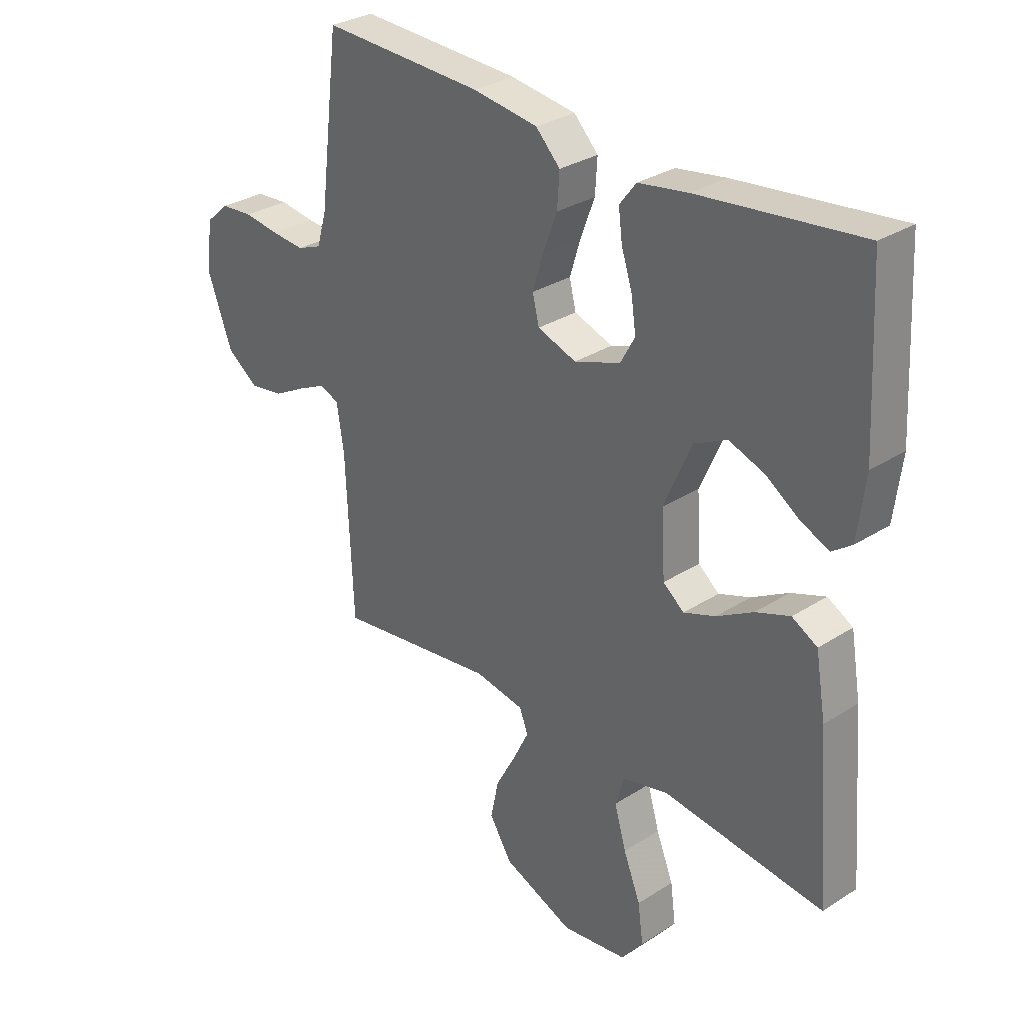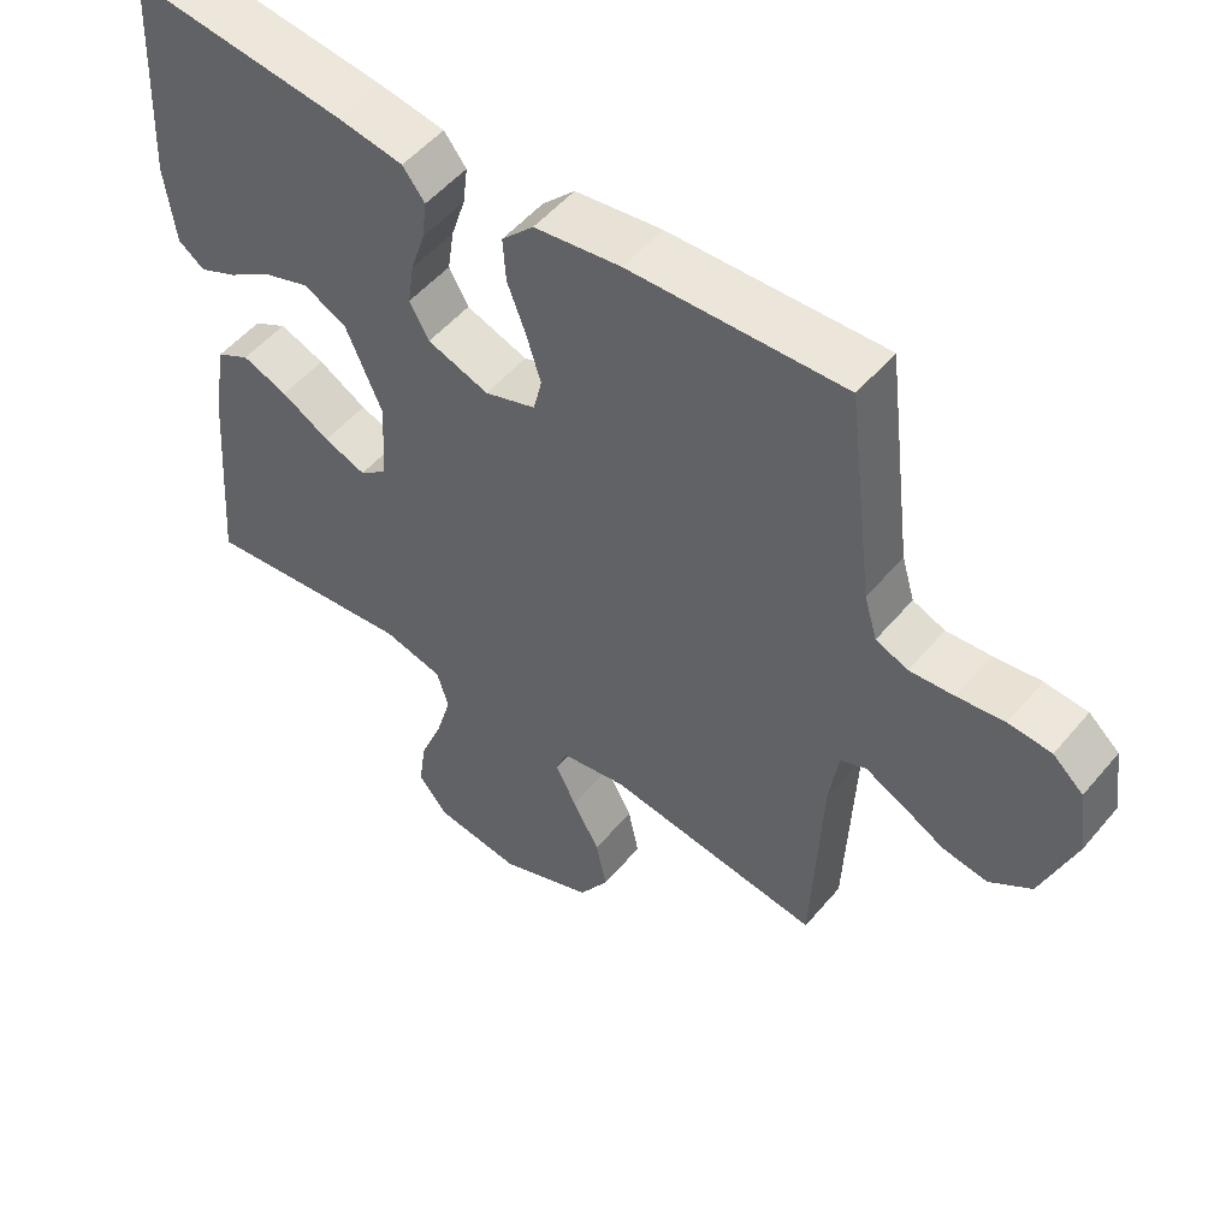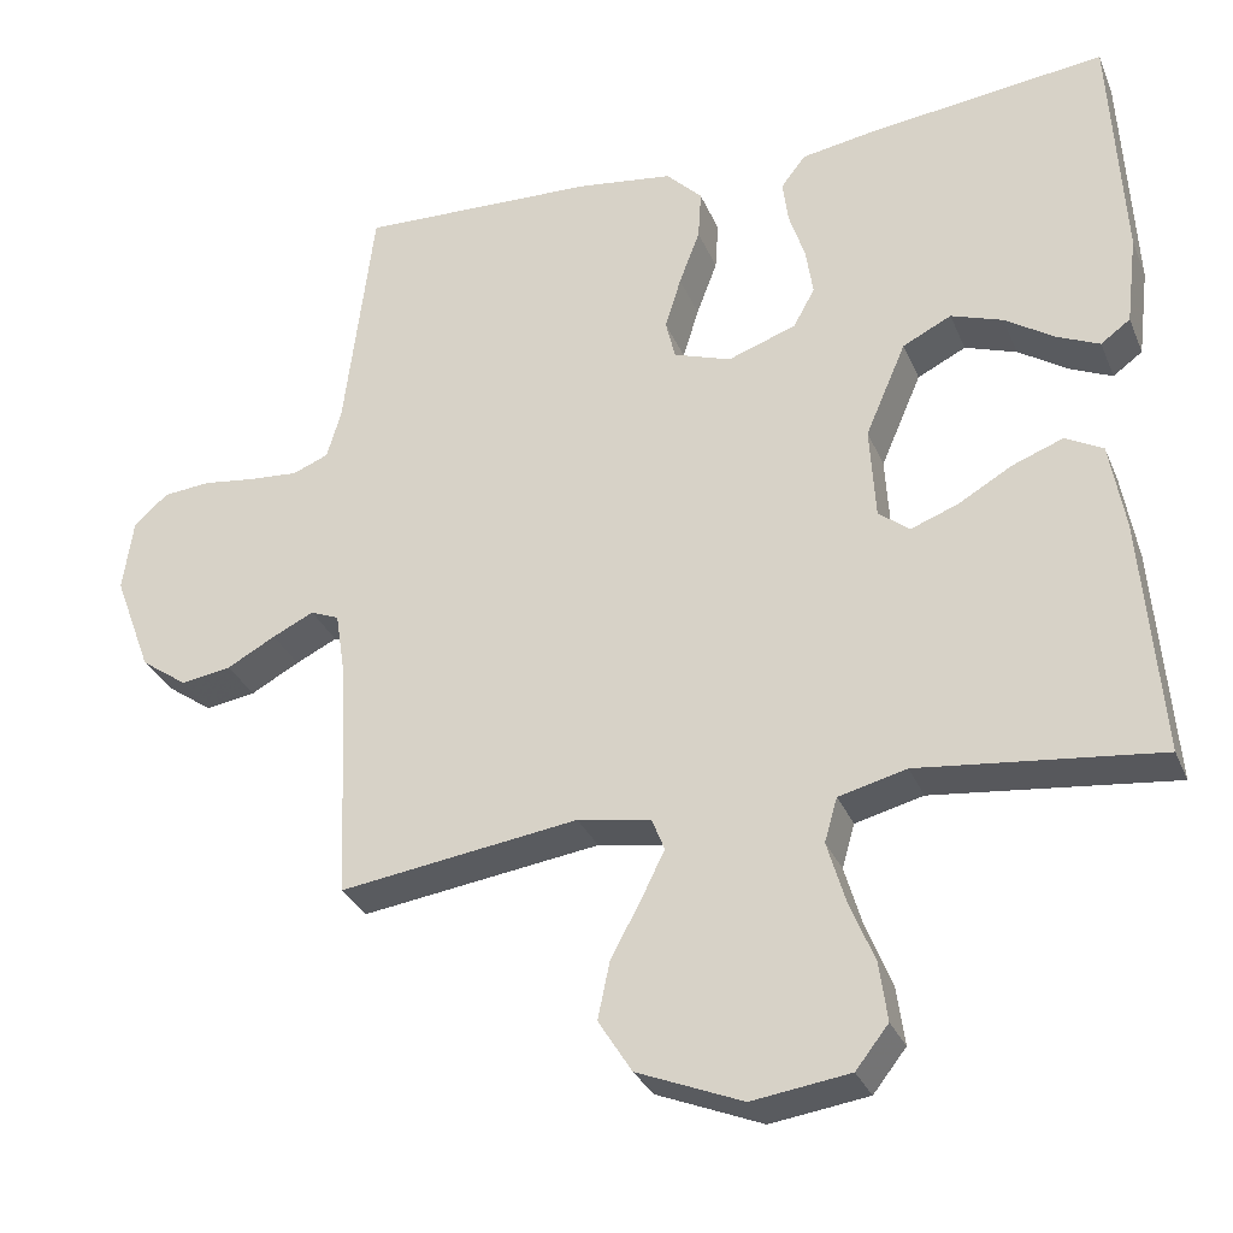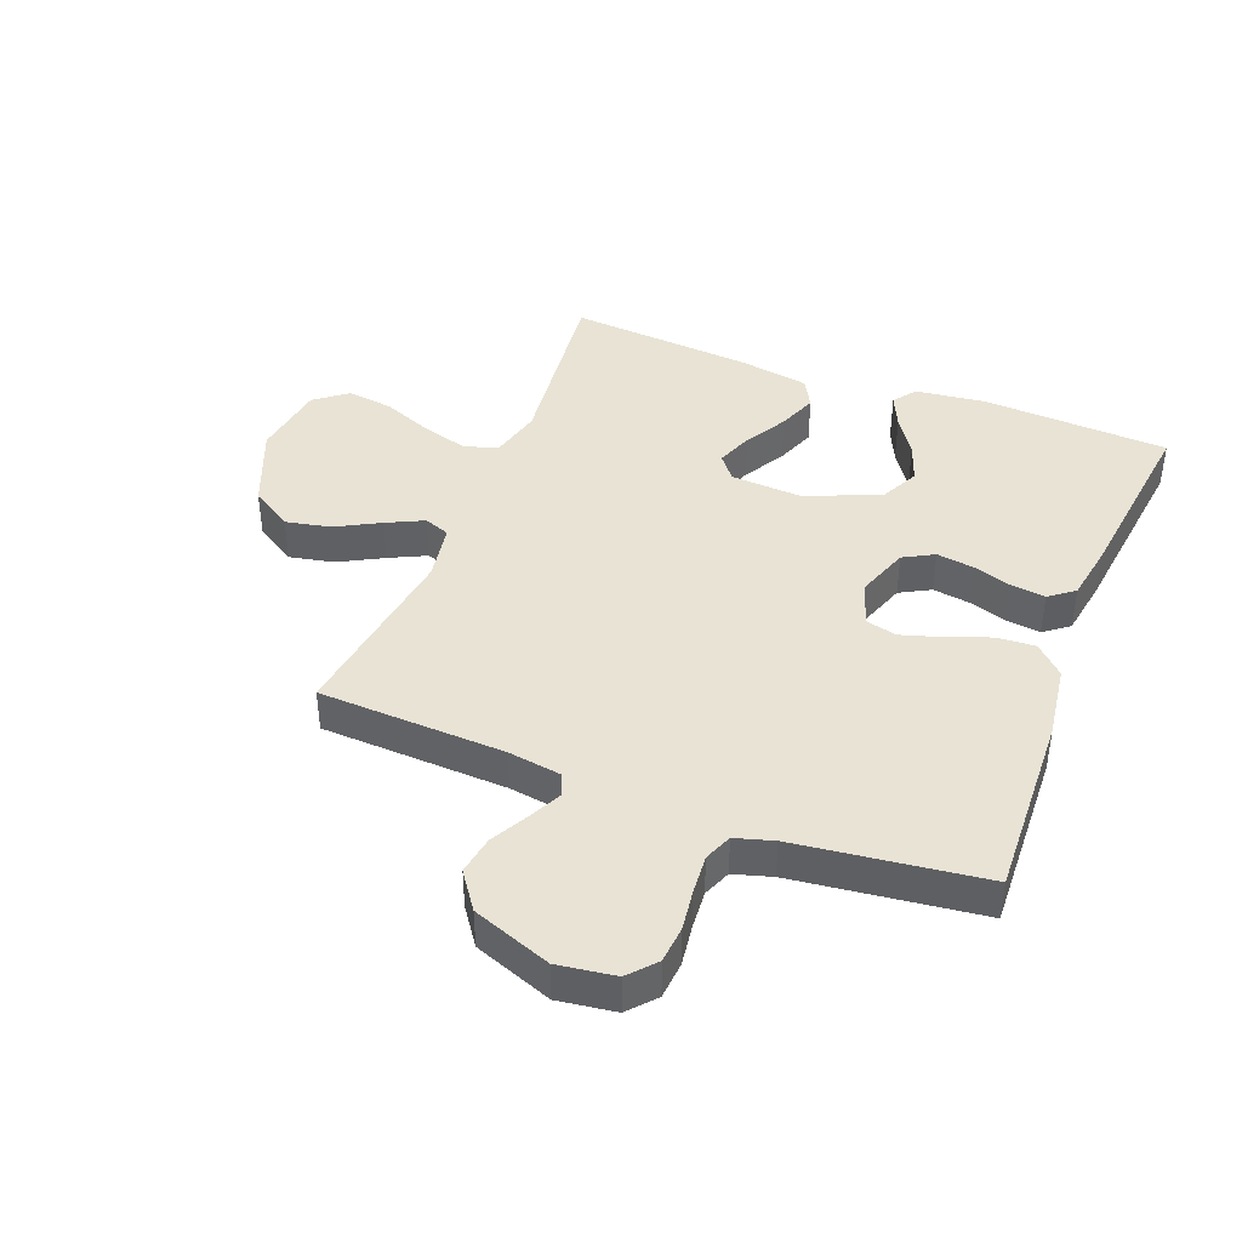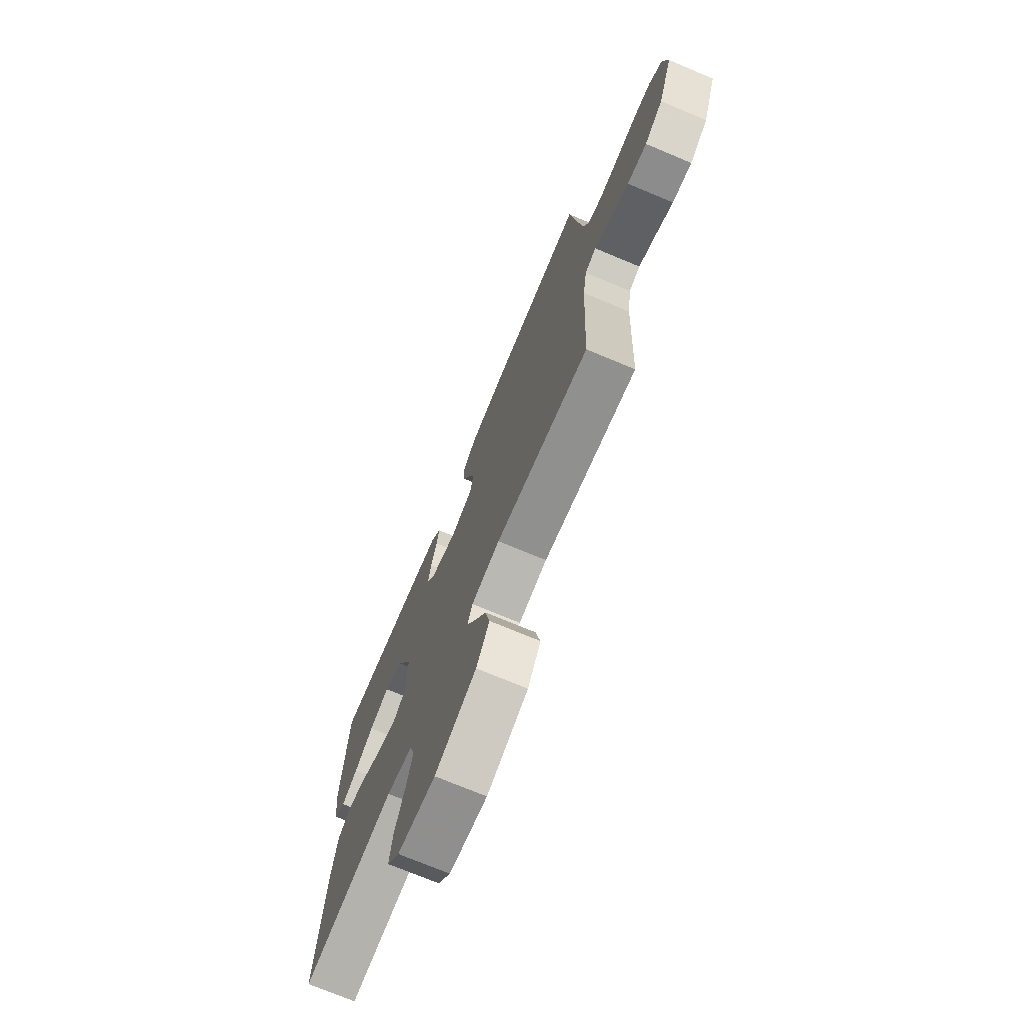
<metadata>
{"format":"obj","ext":"obj","renderer":"f3d","projection":"perspective","resolution":1024,"background":"white","views":[{"elev":30.6,"azim":47.3,"up":"+Z"},{"elev":52.1,"azim":-141.2,"up":"+Z"},{"elev":-31.1,"azim":20.2,"up":"+Z"},{"elev":41.3,"azim":-68.7,"up":"+Y"},{"elev":-73.1,"azim":-112.7,"up":"+Z"}]}
</metadata>
<code>
v 0.5 0.07 -0.5
v 0.2 0.07 -0.465
v 0.115 0.07 -0.486
v 0.099 0.07 -0.541
v 0.121 0.07 -0.616
v 0.153 0.07 -0.696
v 0.163 0.07 -0.769
v 0.122 0.07 -0.821
v 0 0.07 -0.838
v -0.132 0.07 -0.784
v -0.174 0.07 -0.717
v -0.159 0.07 -0.645
v -0.121 0.07 -0.575
v -0.092 0.07 -0.516
v -0.108 0.07 -0.475
v -0.2 0.07 -0.459
v -0.5 0.07 -0.5
v -0.513 0.07 -0.2
v -0.526 0.07 -0.115
v -0.562 0.07 -0.1
v -0.614 0.07 -0.125
v -0.675 0.07 -0.158
v -0.738 0.07 -0.168
v -0.797 0.07 -0.126
v -0.844 0.07 0
v -0.831 0.07 0.092
v -0.788 0.07 0.13
v -0.728 0.07 0.135
v -0.662 0.07 0.126
v -0.6 0.07 0.121
v -0.555 0.07 0.139
v -0.537 0.07 0.2
v -0.5 0.07 0.5
v -0.2 0.07 0.488
v -0.079 0.07 0.471
v -0.034 0.07 0.425
v -0.038 0.07 0.363
v -0.064 0.07 0.294
v -0.084 0.07 0.229
v -0.072 0.07 0.179
v 0 0.07 0.154
v 0.086 0.07 0.184
v 0.113 0.07 0.233
v 0.104 0.07 0.293
v 0.084 0.07 0.355
v 0.077 0.07 0.41
v 0.108 0.07 0.45
v 0.2 0.07 0.465
v 0.5 0.07 0.5
v 0.516 0.07 0.2
v 0.502 0.07 0.087
v 0.465 0.07 0.06
v 0.412 0.07 0.084
v 0.35 0.07 0.125
v 0.285 0.07 0.148
v 0.224 0.07 0.118
v 0.173 0.07 0
v 0.18 0.07 -0.117
v 0.219 0.07 -0.148
v 0.278 0.07 -0.126
v 0.346 0.07 -0.087
v 0.41 0.07 -0.063
v 0.457 0.07 -0.089
v 0.476 0.07 -0.2
v 0.5 0 -0.5
v 0.2 0 -0.465
v 0.115 0 -0.486
v 0.099 0 -0.541
v 0.121 0 -0.616
v 0.153 0 -0.696
v 0.163 0 -0.769
v 0.122 0 -0.821
v 0 0 -0.838
v -0.132 0 -0.784
v -0.174 0 -0.717
v -0.159 0 -0.645
v -0.121 0 -0.575
v -0.092 0 -0.516
v -0.108 0 -0.475
v -0.2 0 -0.459
v -0.5 0 -0.5
v -0.513 0 -0.2
v -0.526 0 -0.115
v -0.562 0 -0.1
v -0.614 0 -0.125
v -0.675 0 -0.158
v -0.738 0 -0.168
v -0.797 0 -0.126
v -0.844 0 0
v -0.831 0 0.092
v -0.788 0 0.13
v -0.728 0 0.135
v -0.662 0 0.126
v -0.6 0 0.121
v -0.555 0 0.139
v -0.537 0 0.2
v -0.5 0 0.5
v -0.2 0 0.488
v -0.079 0 0.471
v -0.034 0 0.425
v -0.038 0 0.363
v -0.064 0 0.294
v -0.084 0 0.229
v -0.072 0 0.179
v 0 0 0.154
v 0.086 0 0.184
v 0.113 0 0.233
v 0.104 0 0.293
v 0.084 0 0.355
v 0.077 0 0.41
v 0.108 0 0.45
v 0.2 0 0.465
v 0.5 0 0.5
v 0.516 0 0.2
v 0.502 0 0.087
v 0.465 0 0.06
v 0.412 0 0.084
v 0.35 0 0.125
v 0.285 0 0.148
v 0.224 0 0.118
v 0.173 0 0
v 0.18 0 -0.117
v 0.219 0 -0.148
v 0.278 0 -0.126
v 0.346 0 -0.087
v 0.41 0 -0.063
v 0.457 0 -0.089
v 0.476 0 -0.2
f 64 1 2
f 63 64 2
f 62 63 2
f 61 62 2
f 60 61 2
f 59 60 2 3
f 58 59 3
f 57 58 3 4
f 52 53 54
f 51 52 54
f 50 51 54
f 49 50 54
f 48 49 54
f 47 48 54
f 46 47 54
f 45 46 54
f 44 45 54
f 43 44 54 55
f 42 43 55 56
f 36 37 38
f 35 36 38
f 34 35 38
f 33 34 38
f 32 33 38
f 31 32 38 39
f 30 31 39 40
f 27 28 29
f 26 27 29
f 25 26 29
f 24 25 29
f 23 24 29
f 22 23 29
f 21 22 29
f 20 21 29 30
f 30 40 41
f 20 30 41
f 19 20 41
f 16 17 18
f 42 56 57
f 41 42 57
f 19 41 57
f 18 19 57
f 16 18 57
f 15 16 57
f 11 12 13
f 10 11 13
f 9 10 13
f 8 9 13
f 7 8 13
f 6 7 13
f 5 6 13
f 14 15 57 4
f 4 5 13 14
f 66 65 128
f 66 128 127
f 66 127 126
f 66 126 125
f 66 125 124
f 67 66 124 123
f 67 123 122
f 68 67 122 121
f 118 117 116
f 118 116 115
f 118 115 114
f 118 114 113
f 118 113 112
f 118 112 111
f 118 111 110
f 118 110 109
f 118 109 108
f 119 118 108 107
f 120 119 107 106
f 102 101 100
f 102 100 99
f 102 99 98
f 102 98 97
f 102 97 96
f 103 102 96 95
f 104 103 95 94
f 93 92 91
f 93 91 90
f 93 90 89
f 93 89 88
f 93 88 87
f 93 87 86
f 93 86 85
f 94 93 85 84
f 105 104 94
f 105 94 84
f 105 84 83
f 82 81 80
f 121 120 106
f 121 106 105
f 121 105 83
f 121 83 82
f 121 82 80
f 121 80 79
f 77 76 75
f 77 75 74
f 77 74 73
f 77 73 72
f 77 72 71
f 77 71 70
f 77 70 69
f 68 121 79 78
f 78 77 69 68
f 1 65 66 2
f 2 66 67 3
f 3 67 68 4
f 4 68 69 5
f 5 69 70 6
f 6 70 71 7
f 7 71 72 8
f 8 72 73 9
f 9 73 74 10
f 10 74 75 11
f 11 75 76 12
f 12 76 77 13
f 13 77 78 14
f 14 78 79 15
f 15 79 80 16
f 16 80 81 17
f 17 81 82 18
f 18 82 83 19
f 19 83 84 20
f 20 84 85 21
f 21 85 86 22
f 22 86 87 23
f 23 87 88 24
f 24 88 89 25
f 25 89 90 26
f 26 90 91 27
f 27 91 92 28
f 28 92 93 29
f 29 93 94 30
f 30 94 95 31
f 31 95 96 32
f 32 96 97 33
f 33 97 98 34
f 34 98 99 35
f 35 99 100 36
f 36 100 101 37
f 37 101 102 38
f 38 102 103 39
f 39 103 104 40
f 40 104 105 41
f 41 105 106 42
f 42 106 107 43
f 43 107 108 44
f 44 108 109 45
f 45 109 110 46
f 46 110 111 47
f 47 111 112 48
f 48 112 113 49
f 49 113 114 50
f 50 114 115 51
f 51 115 116 52
f 52 116 117 53
f 53 117 118 54
f 54 118 119 55
f 55 119 120 56
f 56 120 121 57
f 57 121 122 58
f 58 122 123 59
f 59 123 124 60
f 60 124 125 61
f 61 125 126 62
f 62 126 127 63
f 63 127 128 64
f 64 128 65 1

</code>
